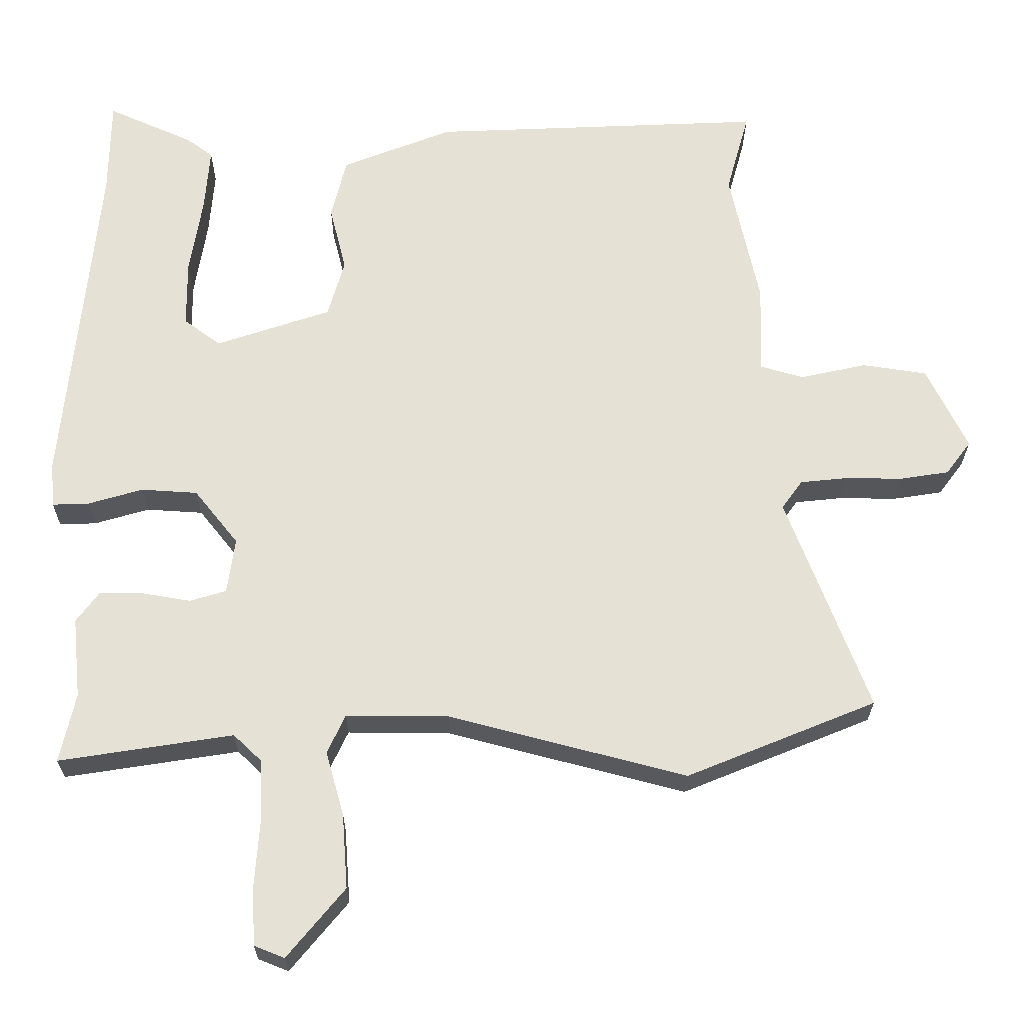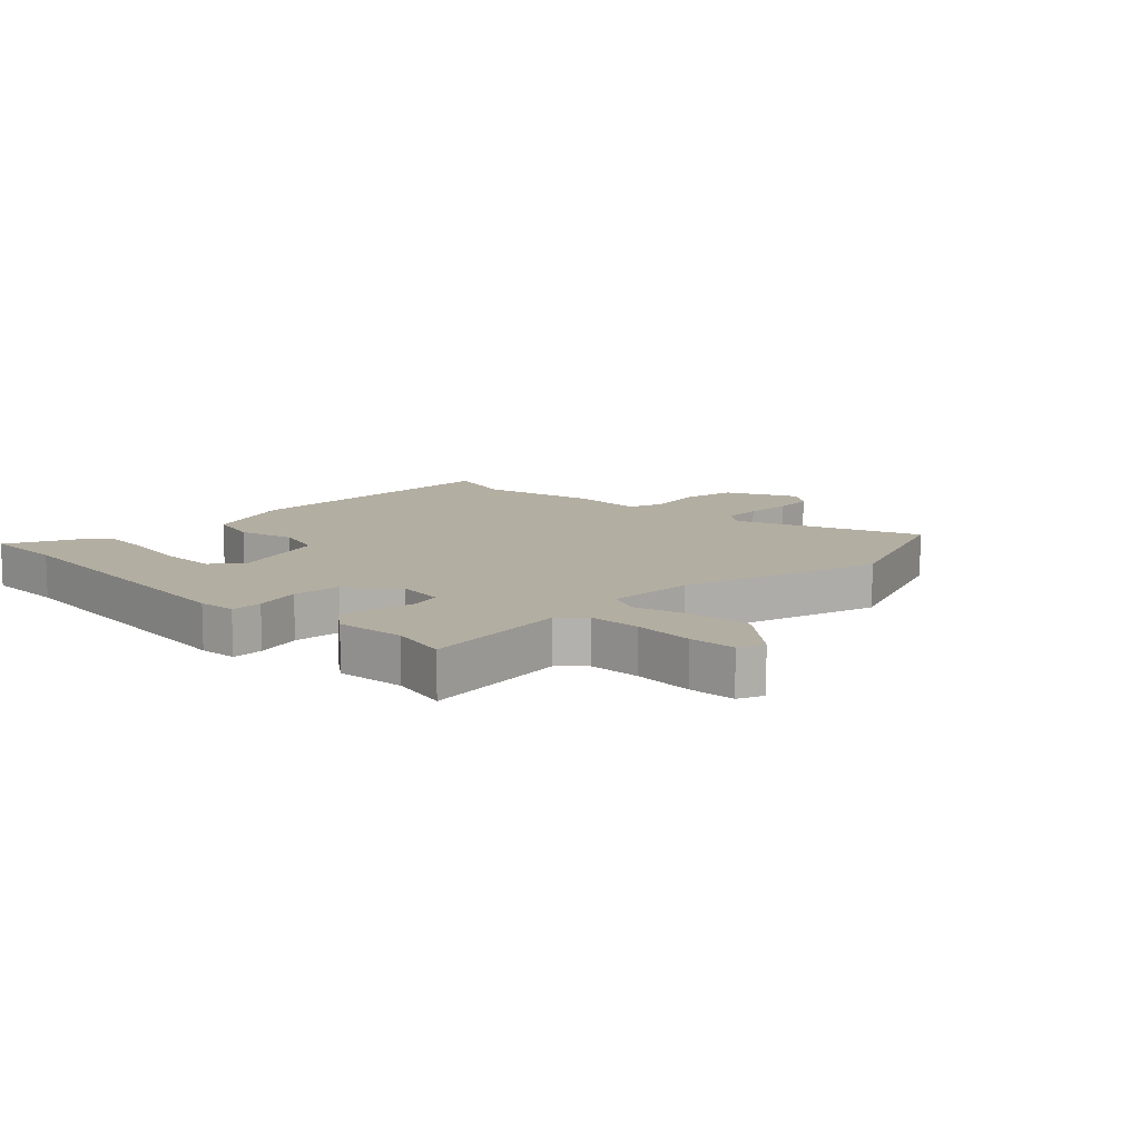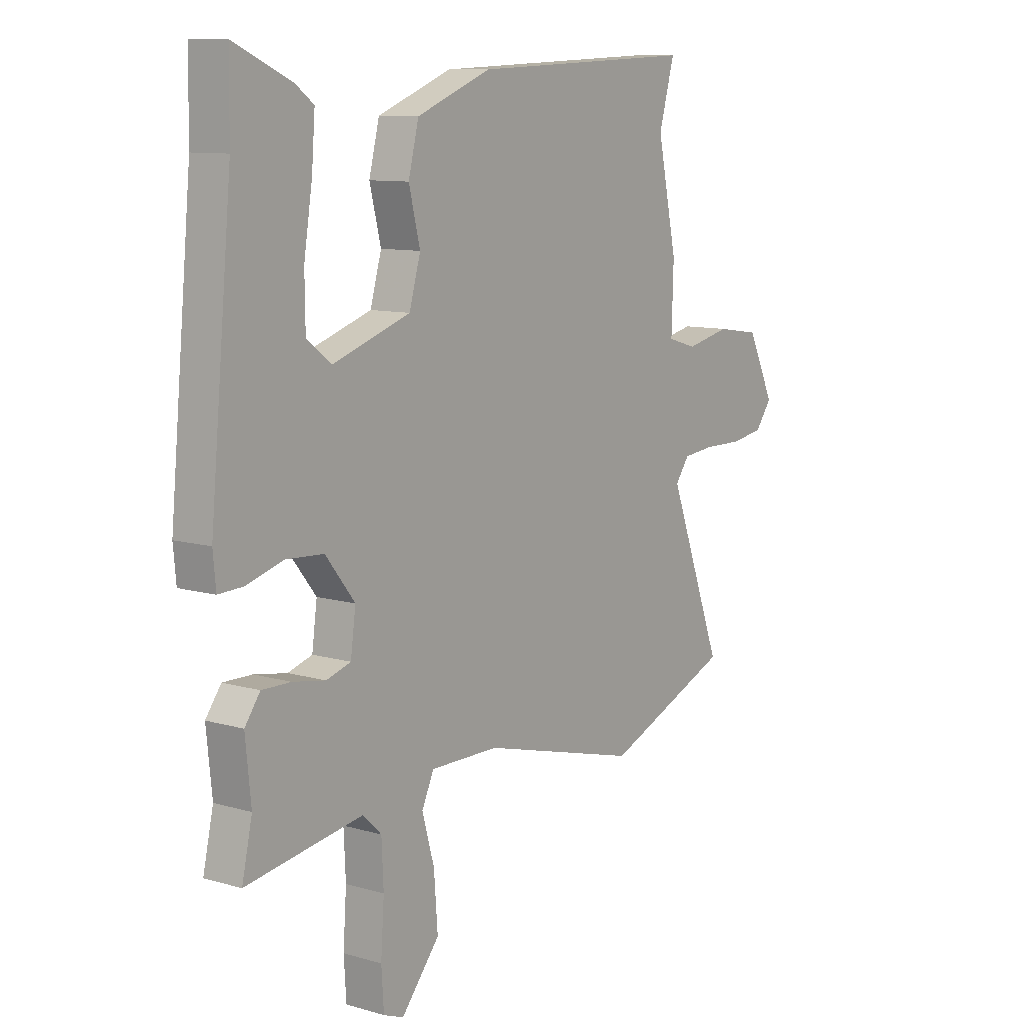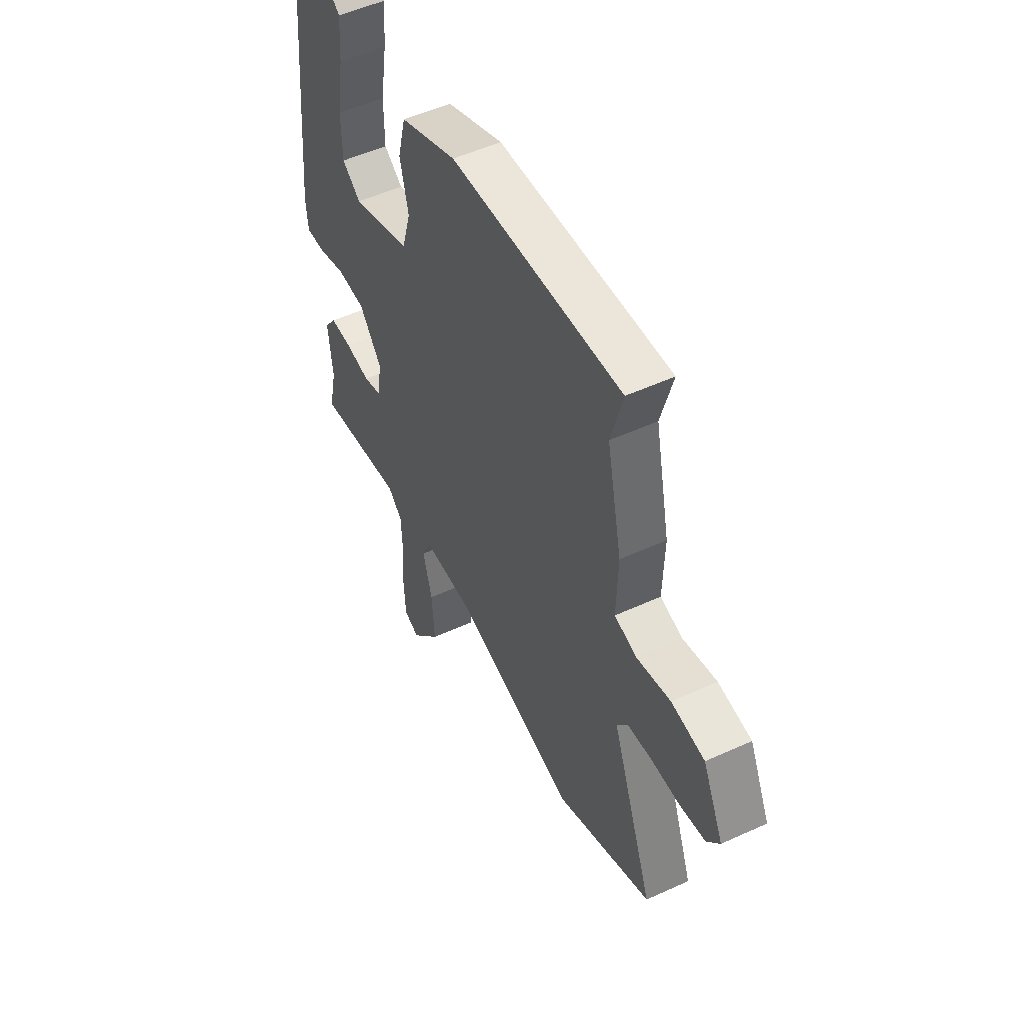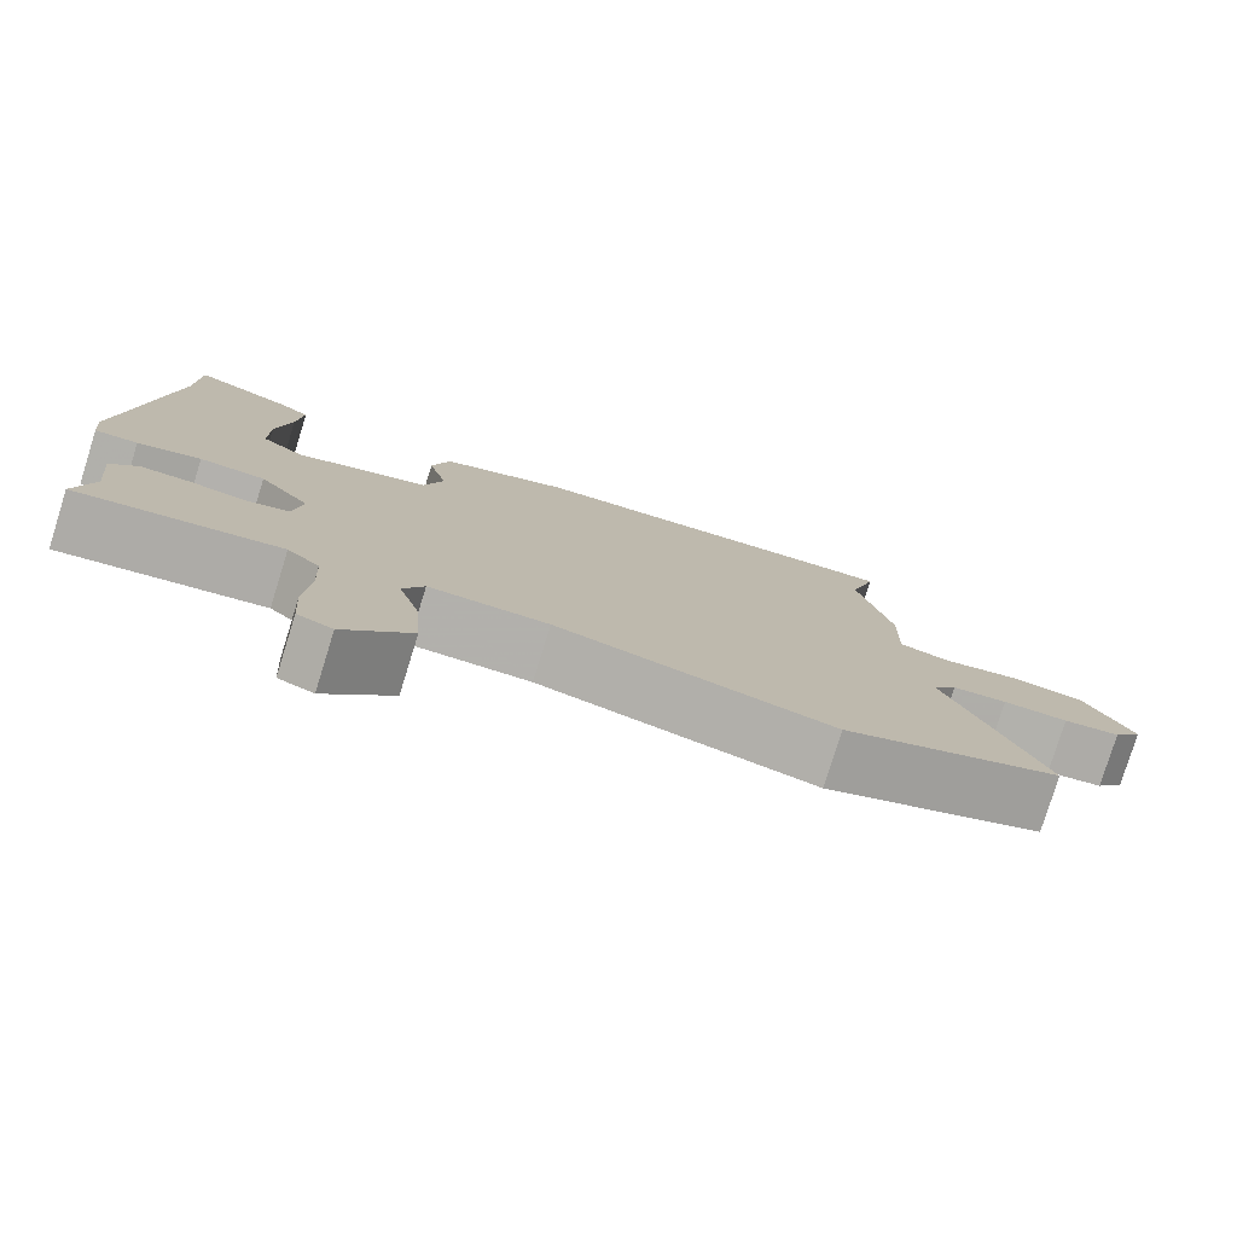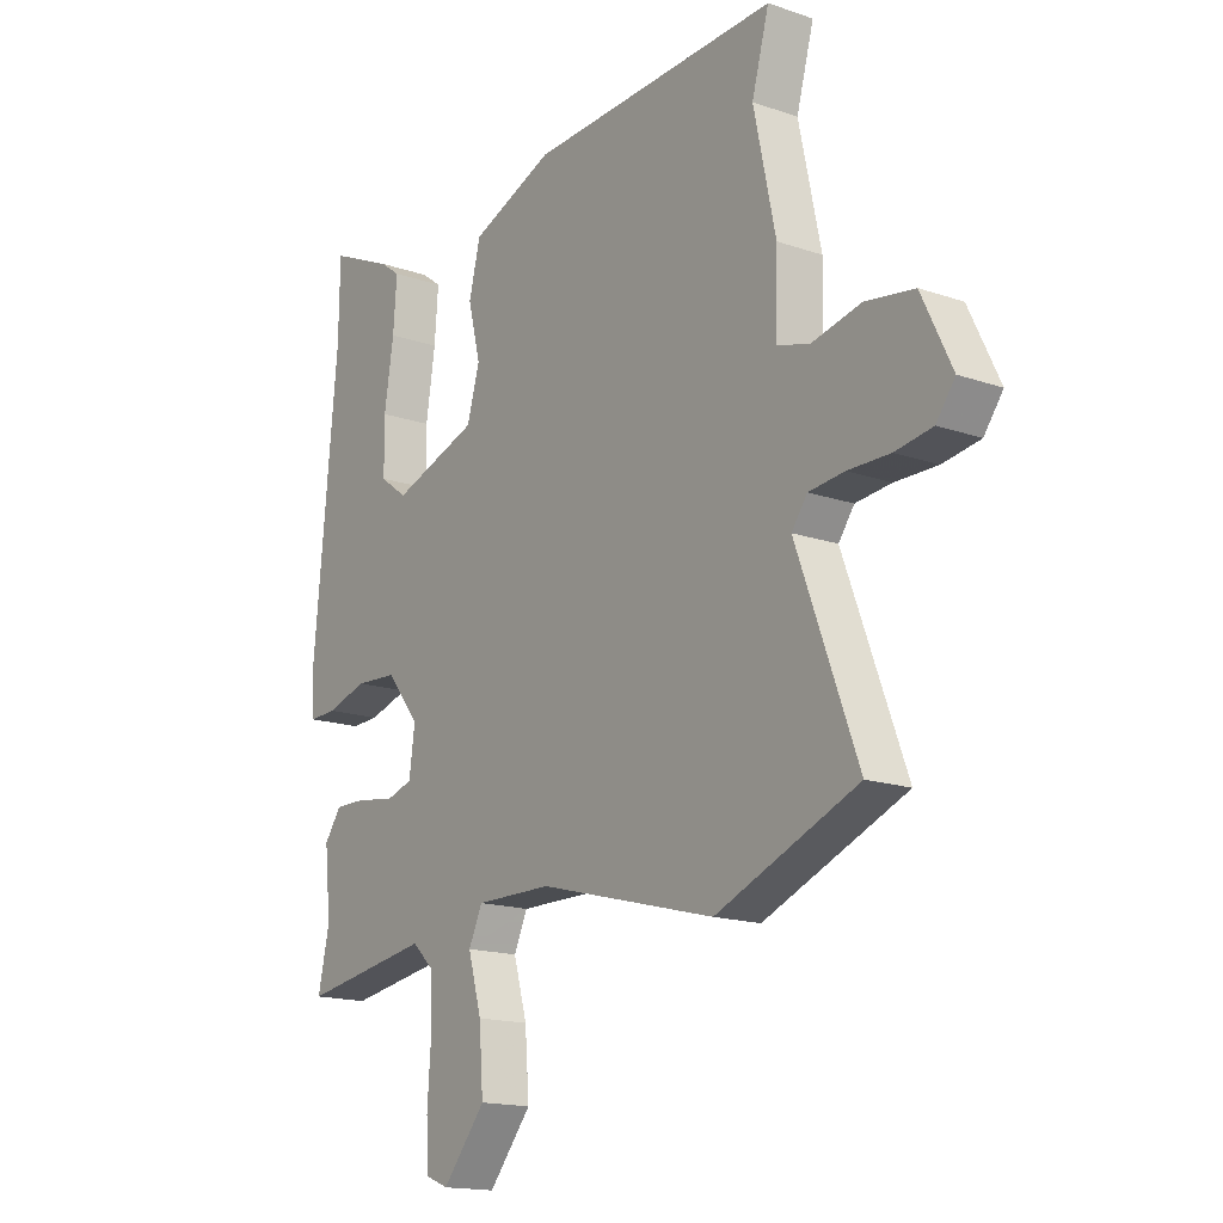
<metadata>
{"format":"obj","ext":"obj","renderer":"f3d","projection":"perspective","resolution":1024,"background":"white","views":[{"elev":-25.1,"azim":179.7,"up":"+Z"},{"elev":10.8,"azim":135.6,"up":"+Y"},{"elev":10.1,"azim":126.5,"up":"+Z"},{"elev":51.9,"azim":-116.4,"up":"+Z"},{"elev":-78.8,"azim":162.7,"up":"+Z"},{"elev":-16.1,"azim":-125.6,"up":"+Z"}]}
</metadata>
<code>
v -0.484 0.07 0.441
v -0.517 0.07 0.56
v -0.037 0.07 0.539
v 0.122 0.07 0.476
v 0.144 0.07 0.388
v 0.12 0.07 0.292
v 0.144 0.07 0.208
v 0.309 0.07 0.152
v 0.362 0.07 0.191
v 0.363 0.07 0.288
v 0.345 0.07 0.402
v 0.338 0.07 0.494
v 0.376 0.07 0.522
v 0.499 0.07 0.577
v 0.501 0.07 0.436
v 0.548 0.07 -0.058
v 0.542 0.07 -0.122
v 0.489 0.07 -0.12
v 0.411 0.07 -0.097
v 0.33 0.07 -0.102
v 0.267 0.07 -0.181
v 0.278 0.07 -0.261
v 0.33 0.07 -0.277
v 0.4 0.07 -0.265
v 0.462 0.07 -0.264
v 0.495 0.07 -0.309
v 0.483 0.07 -0.425
v 0.505 0.07 -0.524
v 0.256 0.07 -0.485
v 0.216 0.07 -0.523
v 0.212 0.07 -0.611
v 0.219 0.07 -0.713
v 0.214 0.07 -0.792
v 0.171 0.07 -0.809
v 0.089 0.07 -0.71
v 0.097 0.07 -0.603
v 0.123 0.07 -0.511
v 0.097 0.07 -0.455
v -0.05 0.07 -0.456
v -0.39 0.07 -0.545
v -0.661 0.07 -0.434
v -0.544 0.07 -0.123
v -0.574 0.07 -0.082
v -0.642 0.07 -0.075
v -0.723 0.07 -0.076
v -0.794 0.07 -0.065
v -0.83 0.07 -0.017
v -0.772 0.07 0.103
v -0.679 0.07 0.117
v -0.584 0.07 0.096
v -0.522 0.07 0.114
v -0.526 0.07 0.244
v -0.484 0 0.441
v -0.517 0 0.56
v -0.037 0 0.539
v 0.122 0 0.476
v 0.144 0 0.388
v 0.12 0 0.292
v 0.144 0 0.208
v 0.309 0 0.152
v 0.362 0 0.191
v 0.363 0 0.288
v 0.345 0 0.402
v 0.338 0 0.494
v 0.376 0 0.522
v 0.499 0 0.577
v 0.501 0 0.436
v 0.548 0 -0.058
v 0.542 0 -0.122
v 0.489 0 -0.12
v 0.411 0 -0.097
v 0.33 0 -0.102
v 0.267 0 -0.181
v 0.278 0 -0.261
v 0.33 0 -0.277
v 0.4 0 -0.265
v 0.462 0 -0.264
v 0.495 0 -0.309
v 0.483 0 -0.425
v 0.505 0 -0.524
v 0.256 0 -0.485
v 0.216 0 -0.523
v 0.212 0 -0.611
v 0.219 0 -0.713
v 0.214 0 -0.792
v 0.171 0 -0.809
v 0.089 0 -0.71
v 0.097 0 -0.603
v 0.123 0 -0.511
v 0.097 0 -0.455
v -0.05 0 -0.456
v -0.39 0 -0.545
v -0.661 0 -0.434
v -0.544 0 -0.123
v -0.574 0 -0.082
v -0.642 0 -0.075
v -0.723 0 -0.076
v -0.794 0 -0.065
v -0.83 0 -0.017
v -0.772 0 0.103
v -0.679 0 0.117
v -0.584 0 0.096
v -0.522 0 0.114
v -0.526 0 0.244
f 51 52 1
f 47 48 49 50
f 47 50 51
f 44 45 46 47
f 43 44 47 51
f 42 43 51
f 39 40 41 42
f 38 39 42 51
f 34 35 36 37
f 32 33 34 37
f 31 32 37 38
f 30 31 38
f 29 30 38 51
f 27 28 29 51
f 23 24 25 26
f 23 26 27
f 22 23 27
f 16 17 18 19
f 15 16 19 20
f 14 15 20 21
f 10 11 12 13
f 9 10 13 14
f 3 4 5 6
f 1 2 3 6
f 1 6 7
f 51 1 7
f 22 27 51
f 21 22 51 7
f 9 14 21
f 8 9 21
f 7 8 21
f 53 104 103
f 102 101 100 99
f 103 102 99
f 99 98 97 96
f 103 99 96 95
f 103 95 94
f 94 93 92 91
f 103 94 91 90
f 89 88 87 86
f 89 86 85 84
f 90 89 84 83
f 90 83 82
f 103 90 82 81
f 103 81 80 79
f 78 77 76 75
f 79 78 75
f 79 75 74
f 71 70 69 68
f 72 71 68 67
f 73 72 67 66
f 65 64 63 62
f 66 65 62 61
f 58 57 56 55
f 58 55 54 53
f 59 58 53
f 59 53 103
f 103 79 74
f 59 103 74 73
f 73 66 61
f 73 61 60
f 73 60 59
f 1 53 54 2
f 2 54 55 3
f 3 55 56 4
f 4 56 57 5
f 5 57 58 6
f 6 58 59 7
f 7 59 60 8
f 8 60 61 9
f 9 61 62 10
f 10 62 63 11
f 11 63 64 12
f 12 64 65 13
f 13 65 66 14
f 14 66 67 15
f 15 67 68 16
f 16 68 69 17
f 17 69 70 18
f 18 70 71 19
f 19 71 72 20
f 20 72 73 21
f 21 73 74 22
f 22 74 75 23
f 23 75 76 24
f 24 76 77 25
f 25 77 78 26
f 26 78 79 27
f 27 79 80 28
f 28 80 81 29
f 29 81 82 30
f 30 82 83 31
f 31 83 84 32
f 32 84 85 33
f 33 85 86 34
f 34 86 87 35
f 35 87 88 36
f 36 88 89 37
f 37 89 90 38
f 38 90 91 39
f 39 91 92 40
f 40 92 93 41
f 41 93 94 42
f 42 94 95 43
f 43 95 96 44
f 44 96 97 45
f 45 97 98 46
f 46 98 99 47
f 47 99 100 48
f 48 100 101 49
f 49 101 102 50
f 50 102 103 51
f 51 103 104 52
f 52 104 53 1

</code>
